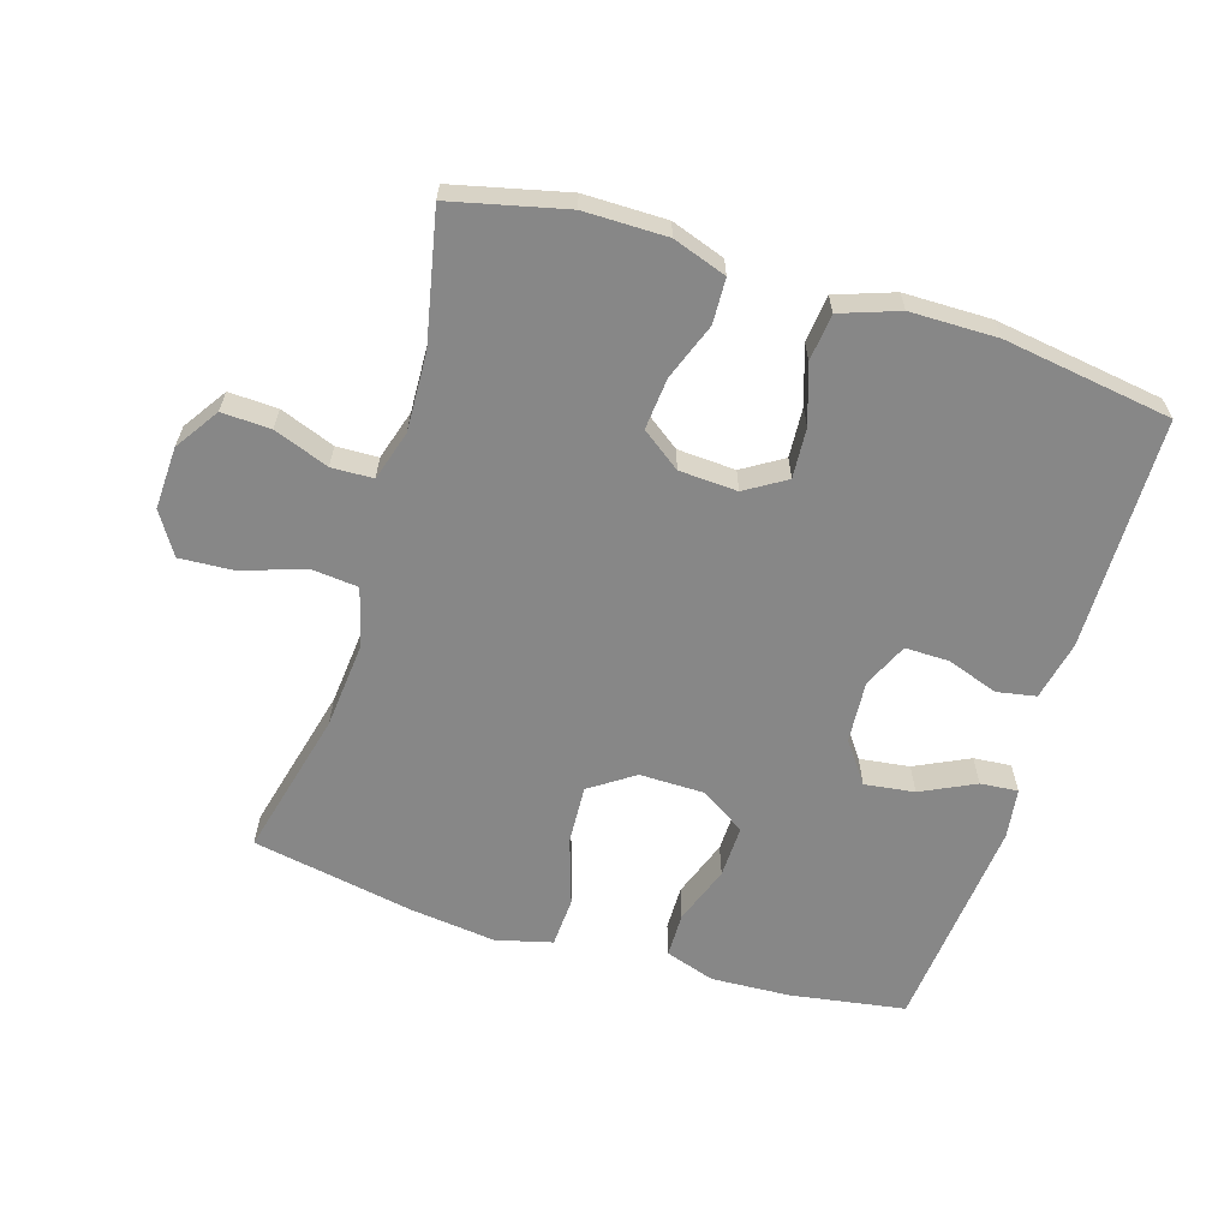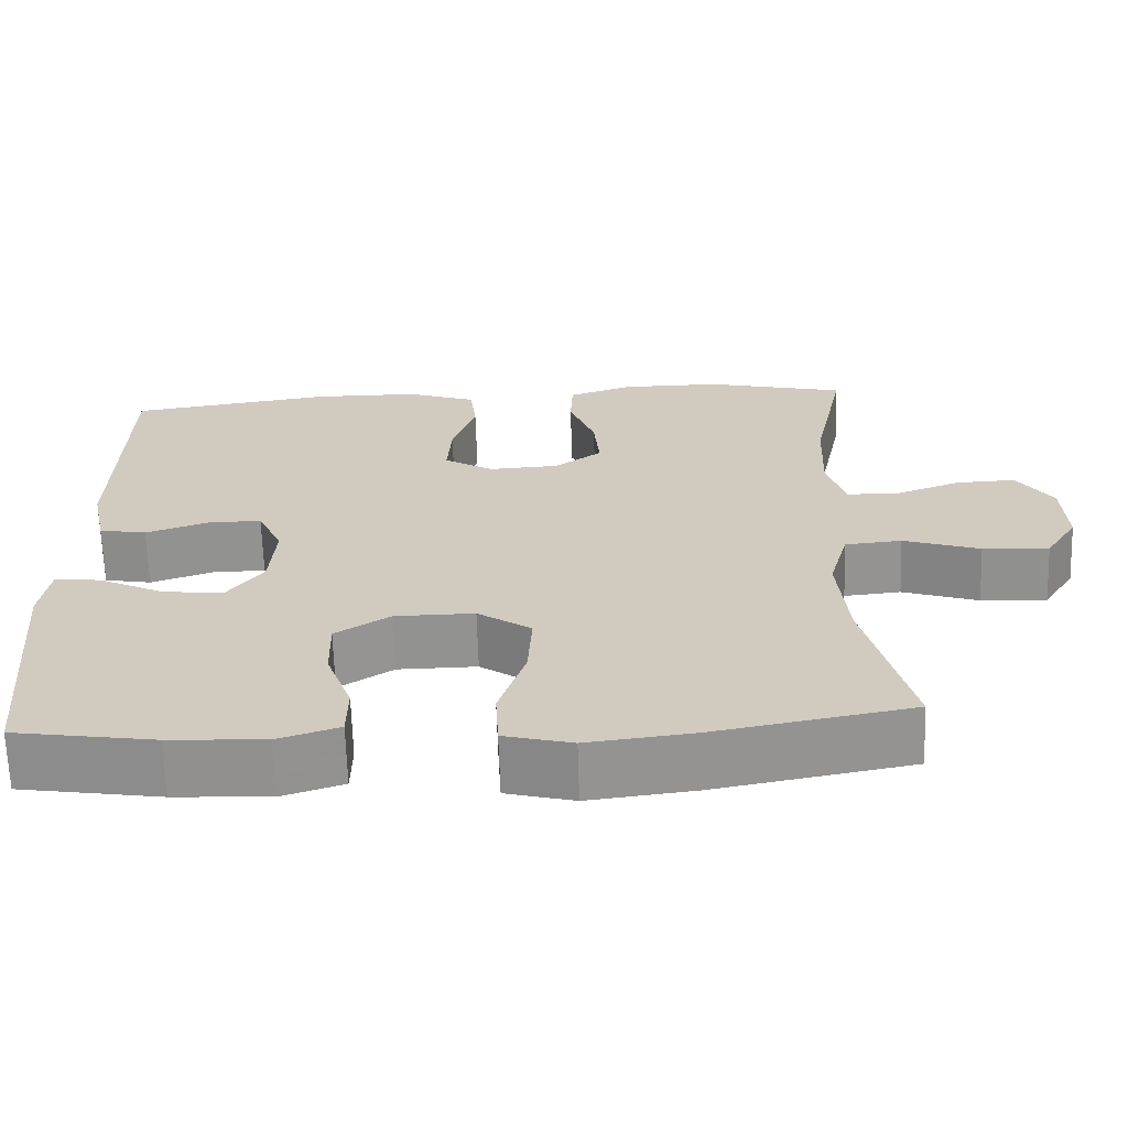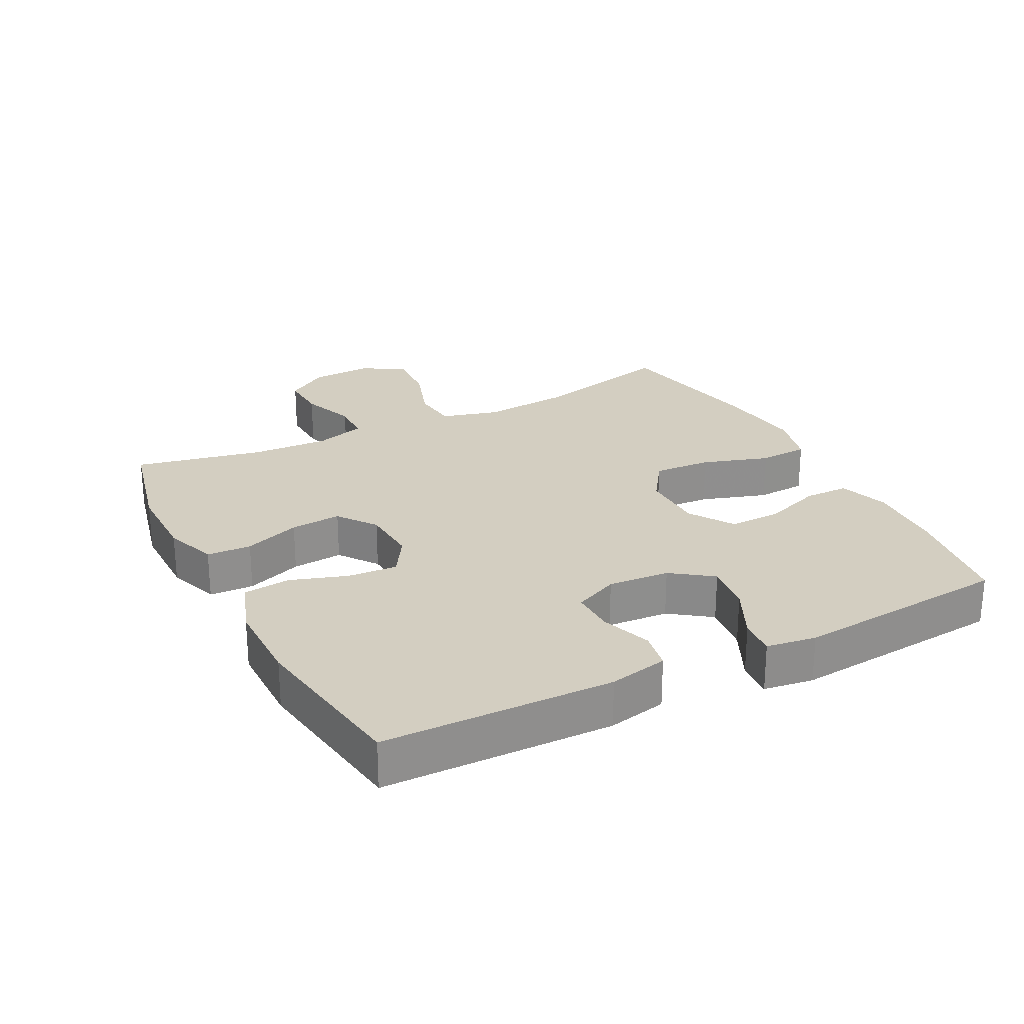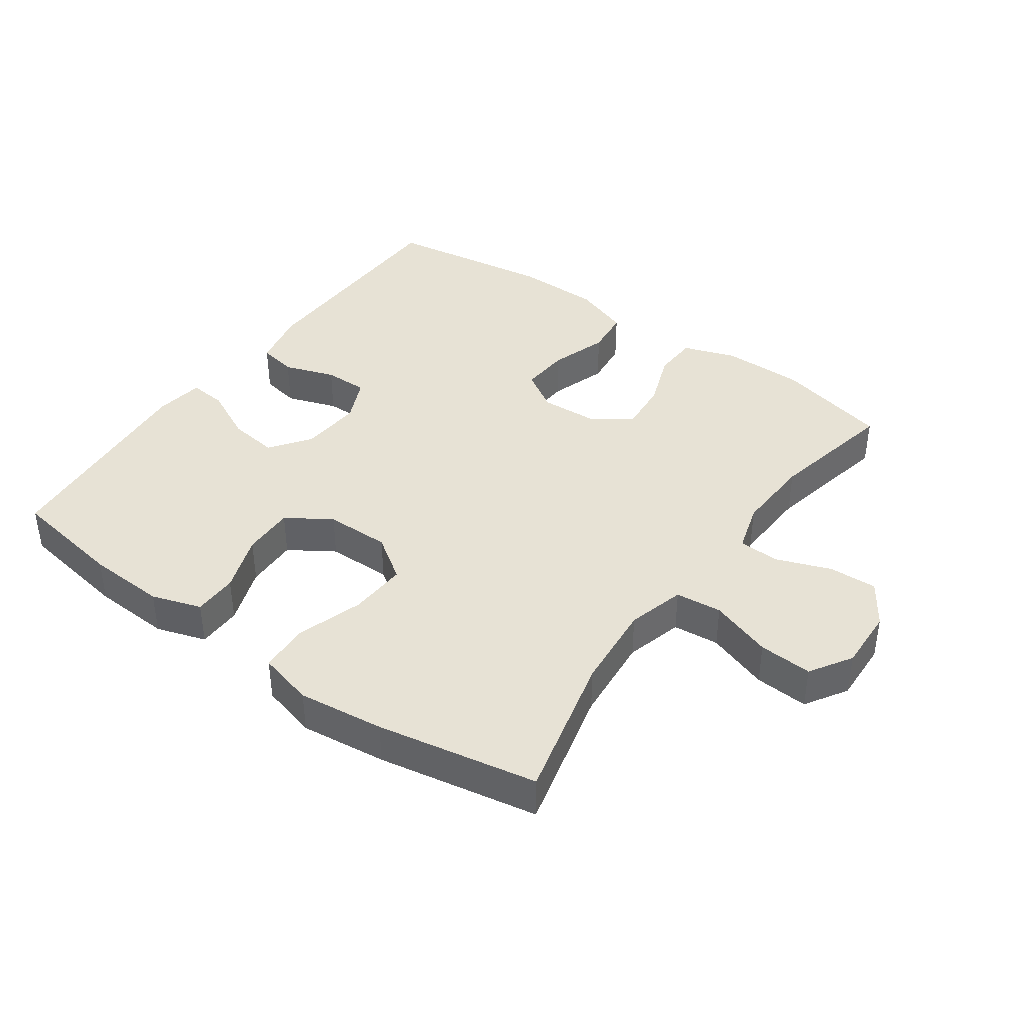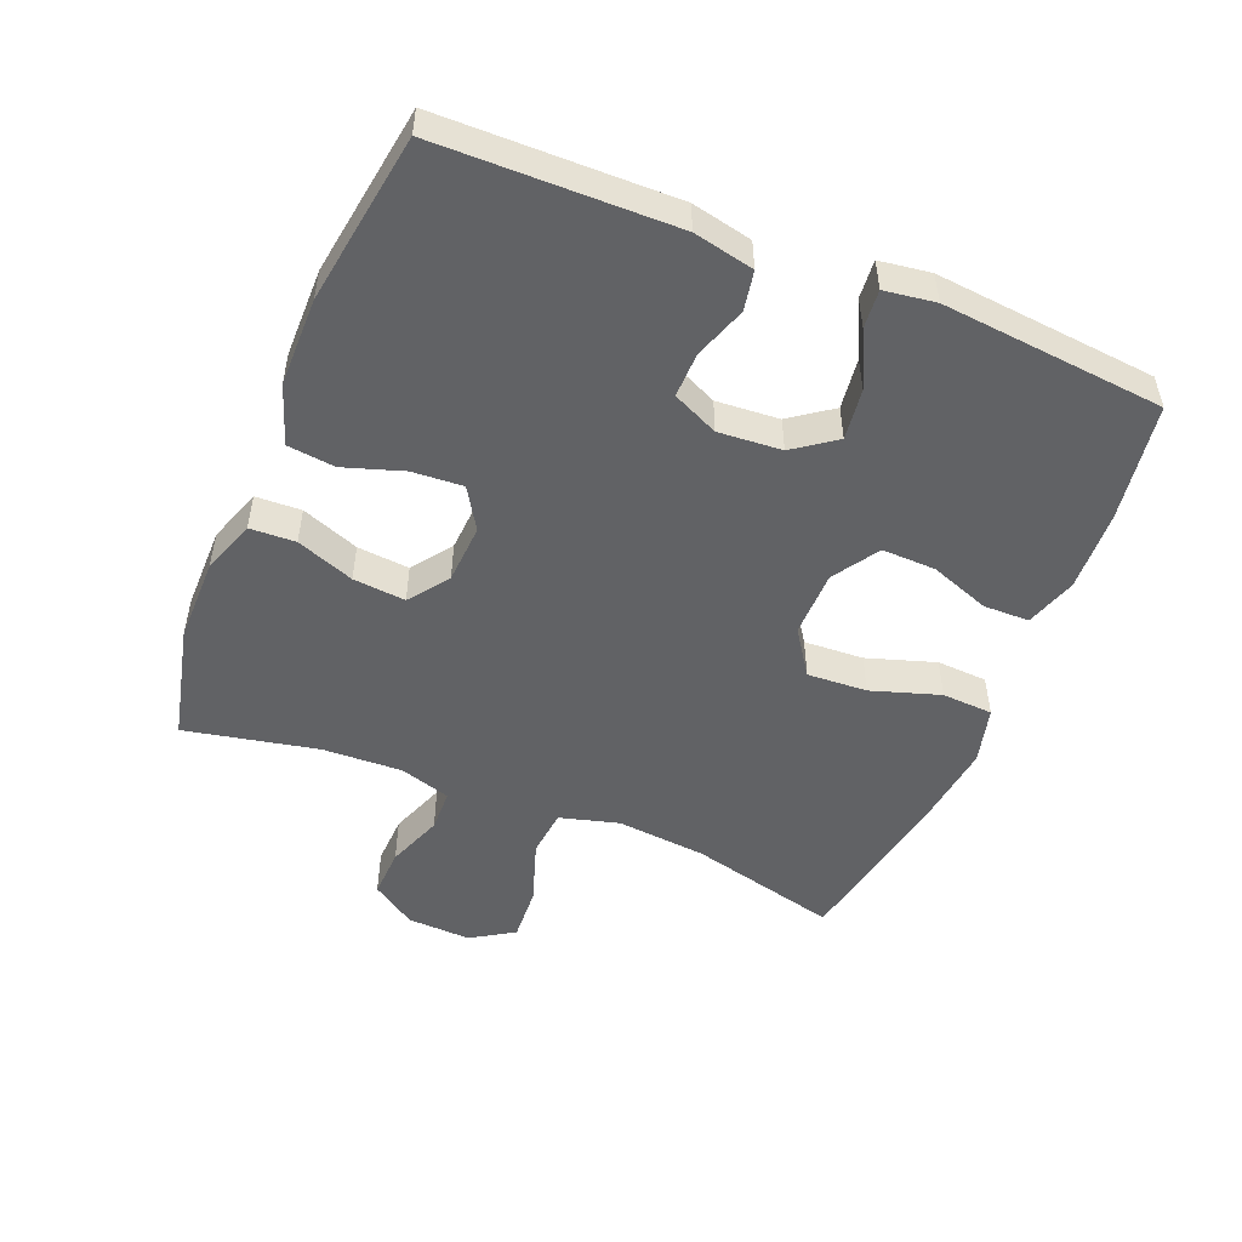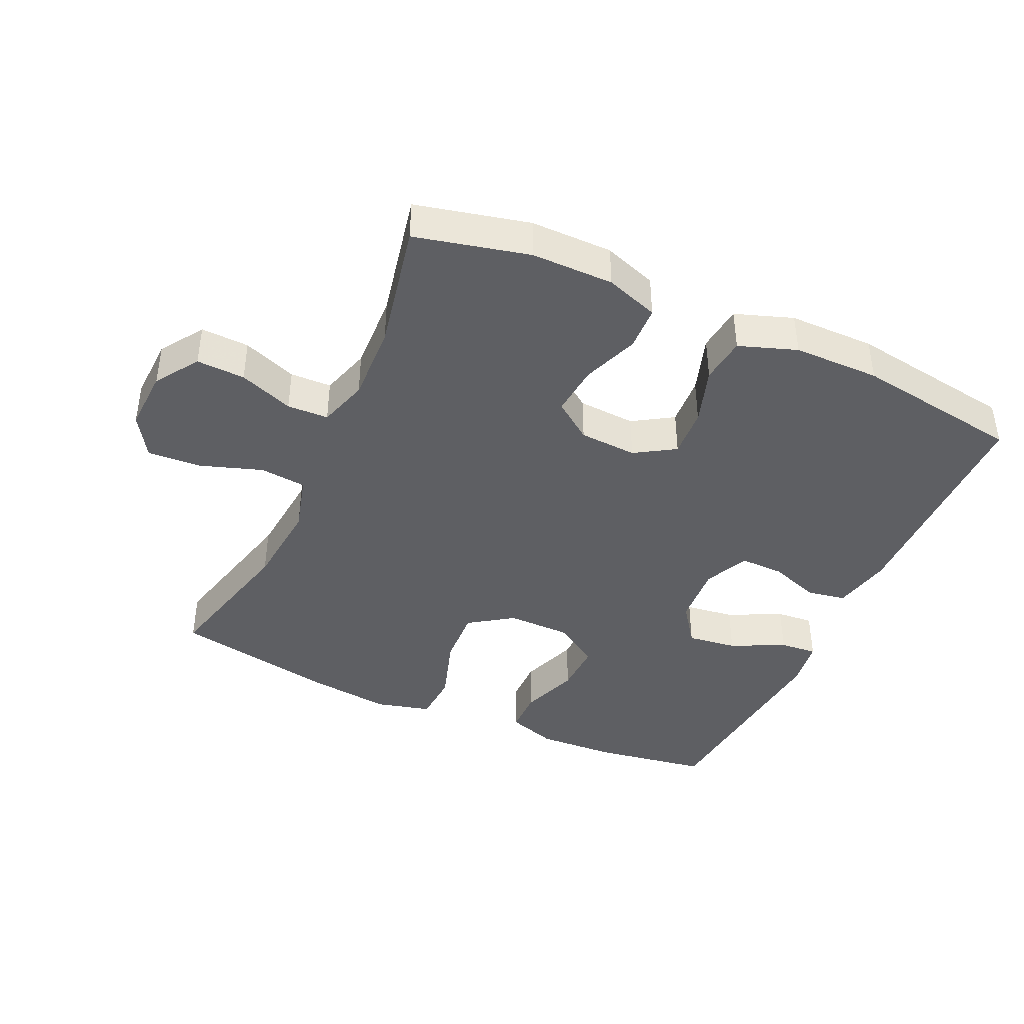
<metadata>
{"format":"obj","ext":"obj","renderer":"f3d","projection":"perspective","resolution":1024,"background":"white","views":[{"elev":-62.4,"azim":-17.2,"up":"+Y"},{"elev":-66.2,"azim":-178.2,"up":"+Z"},{"elev":25.3,"azim":62.7,"up":"+Y"},{"elev":40.4,"azim":-144.4,"up":"+Y"},{"elev":-50.6,"azim":67.7,"up":"+Y"},{"elev":-41.4,"azim":-24.6,"up":"+Y"}]}
</metadata>
<code>
v 0.5 0.07 -0.5
v 0.325 0.07 -0.528
v 0.205 0.07 -0.534
v 0.129 0.07 -0.509
v 0.128 0.07 -0.441
v 0.16 0.07 -0.352
v 0.162 0.07 -0.272
v 0.094 0.07 -0.228
v -0.005 0.07 -0.227
v -0.072 0.07 -0.273
v -0.067 0.07 -0.362
v -0.034 0.07 -0.464
v -0.038 0.07 -0.54
v -0.123 0.07 -0.562
v -0.255 0.07 -0.546
v -0.5 0.07 -0.5
v -0.445 0.07 -0.276
v -0.433 0.07 -0.143
v -0.457 0.07 -0.055
v -0.528 0.07 -0.048
v -0.623 0.07 -0.08
v -0.705 0.07 -0.085
v -0.745 0.07 -0.021
v -0.741 0.07 0.074
v -0.697 0.07 0.14
v -0.623 0.07 0.137
v -0.54 0.07 0.106
v -0.477 0.07 0.108
v -0.454 0.07 0.184
v -0.459 0.07 0.303
v -0.5 0.07 0.5
v -0.327 0.07 0.541
v -0.202 0.07 0.541
v -0.121 0.07 0.513
v -0.118 0.07 0.445
v -0.15 0.07 0.359
v -0.157 0.07 0.281
v -0.098 0.07 0.238
v -0.01 0.07 0.233
v 0.051 0.07 0.271
v 0.046 0.07 0.347
v 0.017 0.07 0.435
v 0.025 0.07 0.506
v 0.113 0.07 0.537
v 0.245 0.07 0.538
v 0.5 0.07 0.5
v 0.506 0.07 0.149
v 0.487 0.07 0.059
v 0.428 0.07 0.048
v 0.35 0.07 0.075
v 0.283 0.07 0.076
v 0.252 0.07 0.008
v 0.259 0.07 -0.086
v 0.304 0.07 -0.148
v 0.38 0.07 -0.138
v 0.462 0.07 -0.098
v 0.519 0.07 -0.093
v 0.53 0.07 -0.169
v 0.5 0 -0.5
v 0.325 0 -0.528
v 0.205 0 -0.534
v 0.129 0 -0.509
v 0.128 0 -0.441
v 0.16 0 -0.352
v 0.162 0 -0.272
v 0.094 0 -0.228
v -0.005 0 -0.227
v -0.072 0 -0.273
v -0.067 0 -0.362
v -0.034 0 -0.464
v -0.038 0 -0.54
v -0.123 0 -0.562
v -0.255 0 -0.546
v -0.5 0 -0.5
v -0.445 0 -0.276
v -0.433 0 -0.143
v -0.457 0 -0.055
v -0.528 0 -0.048
v -0.623 0 -0.08
v -0.705 0 -0.085
v -0.745 0 -0.021
v -0.741 0 0.074
v -0.697 0 0.14
v -0.623 0 0.137
v -0.54 0 0.106
v -0.477 0 0.108
v -0.454 0 0.184
v -0.459 0 0.303
v -0.5 0 0.5
v -0.327 0 0.541
v -0.202 0 0.541
v -0.121 0 0.513
v -0.118 0 0.445
v -0.15 0 0.359
v -0.157 0 0.281
v -0.098 0 0.238
v -0.01 0 0.233
v 0.051 0 0.271
v 0.046 0 0.347
v 0.017 0 0.435
v 0.025 0 0.506
v 0.113 0 0.537
v 0.245 0 0.538
v 0.5 0 0.5
v 0.506 0 0.149
v 0.487 0 0.059
v 0.428 0 0.048
v 0.35 0 0.075
v 0.283 0 0.076
v 0.252 0 0.008
v 0.259 0 -0.086
v 0.304 0 -0.148
v 0.38 0 -0.138
v 0.462 0 -0.098
v 0.519 0 -0.093
v 0.53 0 -0.169
f 4 5 6
f 3 4 6
f 2 3 6
f 1 2 6
f 58 1 6
f 57 58 6
f 56 57 6
f 55 56 6
f 54 55 6 7
f 53 54 7 8
f 52 53 8 9
f 51 52 9 10
f 48 49 50
f 47 48 50
f 46 47 50
f 45 46 50
f 44 45 50
f 43 44 50
f 42 43 50
f 41 42 50
f 40 41 50 51
f 39 40 51 10
f 34 35 36
f 33 34 36
f 32 33 36
f 31 32 36
f 30 31 36
f 29 30 36 37
f 28 29 37 38
f 25 26 27
f 24 25 27
f 23 24 27
f 22 23 27
f 21 22 27
f 20 21 27
f 19 20 27 28
f 38 39 10
f 28 38 10
f 19 28 10
f 18 19 10
f 15 16 17
f 14 15 17
f 13 14 17
f 12 13 17
f 11 12 17
f 10 11 17 18
f 64 63 62
f 64 62 61
f 64 61 60
f 64 60 59
f 64 59 116
f 64 116 115
f 64 115 114
f 64 114 113
f 65 64 113 112
f 66 65 112 111
f 67 66 111 110
f 68 67 110 109
f 108 107 106
f 108 106 105
f 108 105 104
f 108 104 103
f 108 103 102
f 108 102 101
f 108 101 100
f 108 100 99
f 109 108 99 98
f 68 109 98 97
f 94 93 92
f 94 92 91
f 94 91 90
f 94 90 89
f 94 89 88
f 95 94 88 87
f 96 95 87 86
f 85 84 83
f 85 83 82
f 85 82 81
f 85 81 80
f 85 80 79
f 85 79 78
f 86 85 78 77
f 68 97 96
f 68 96 86
f 68 86 77
f 68 77 76
f 75 74 73
f 75 73 72
f 75 72 71
f 75 71 70
f 75 70 69
f 76 75 69 68
f 1 59 60 2
f 2 60 61 3
f 3 61 62 4
f 4 62 63 5
f 5 63 64 6
f 6 64 65 7
f 7 65 66 8
f 8 66 67 9
f 9 67 68 10
f 10 68 69 11
f 11 69 70 12
f 12 70 71 13
f 13 71 72 14
f 14 72 73 15
f 15 73 74 16
f 16 74 75 17
f 17 75 76 18
f 18 76 77 19
f 19 77 78 20
f 20 78 79 21
f 21 79 80 22
f 22 80 81 23
f 23 81 82 24
f 24 82 83 25
f 25 83 84 26
f 26 84 85 27
f 27 85 86 28
f 28 86 87 29
f 29 87 88 30
f 30 88 89 31
f 31 89 90 32
f 32 90 91 33
f 33 91 92 34
f 34 92 93 35
f 35 93 94 36
f 36 94 95 37
f 37 95 96 38
f 38 96 97 39
f 39 97 98 40
f 40 98 99 41
f 41 99 100 42
f 42 100 101 43
f 43 101 102 44
f 44 102 103 45
f 45 103 104 46
f 46 104 105 47
f 47 105 106 48
f 48 106 107 49
f 49 107 108 50
f 50 108 109 51
f 51 109 110 52
f 52 110 111 53
f 53 111 112 54
f 54 112 113 55
f 55 113 114 56
f 56 114 115 57
f 57 115 116 58
f 58 116 59 1

</code>
